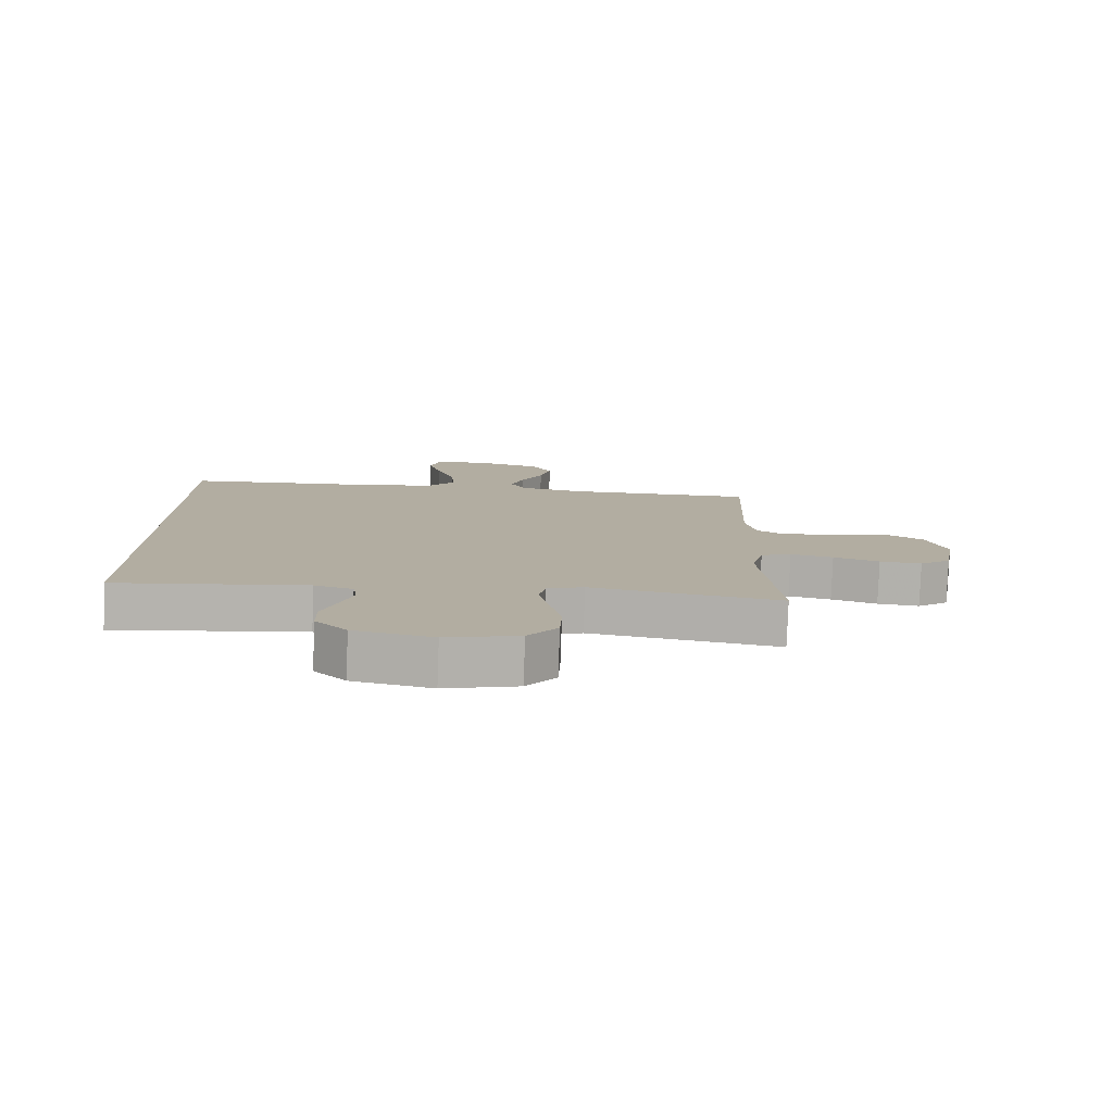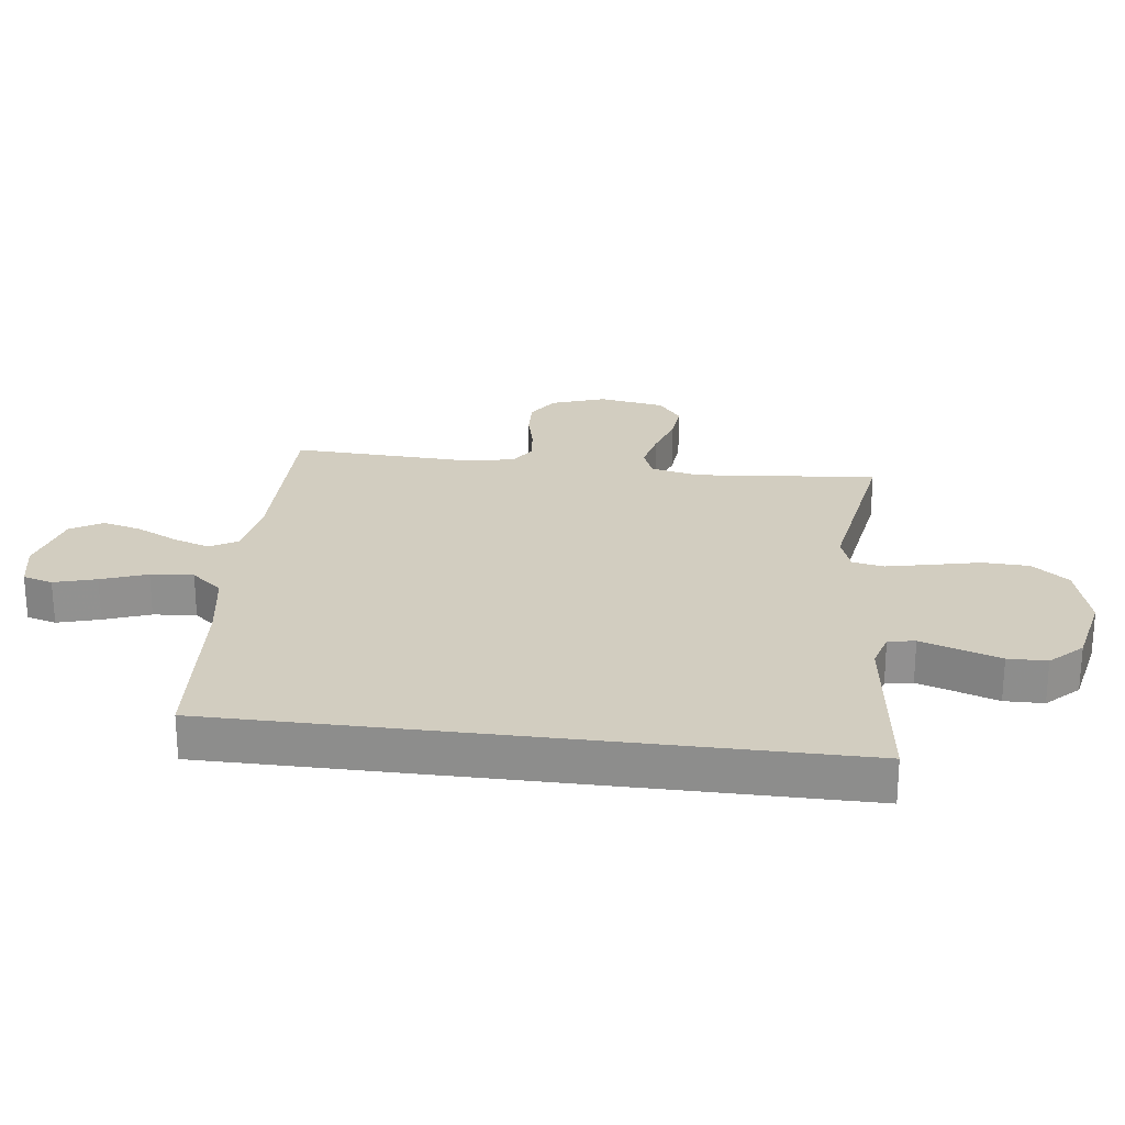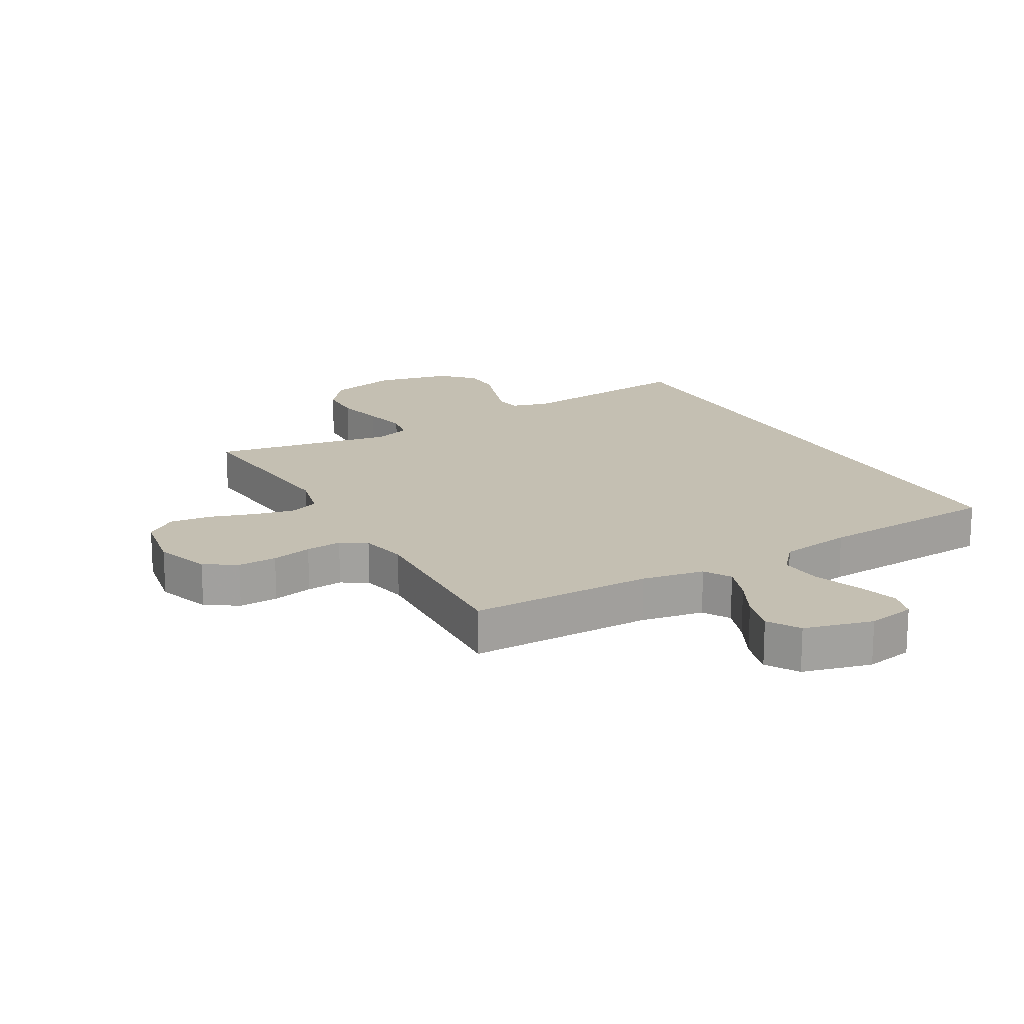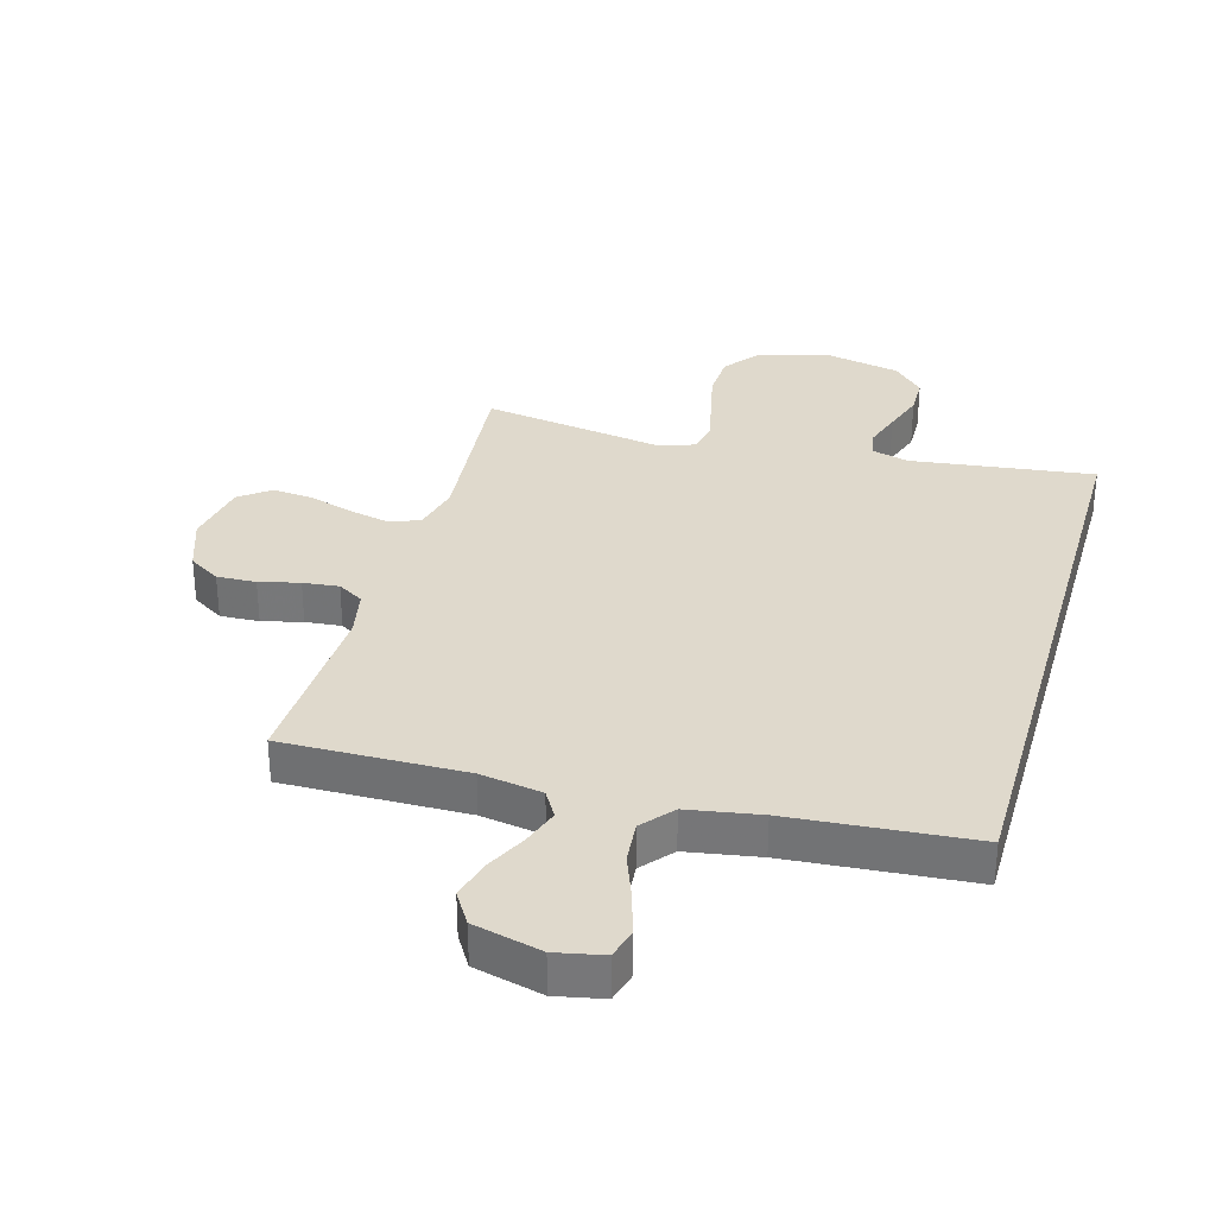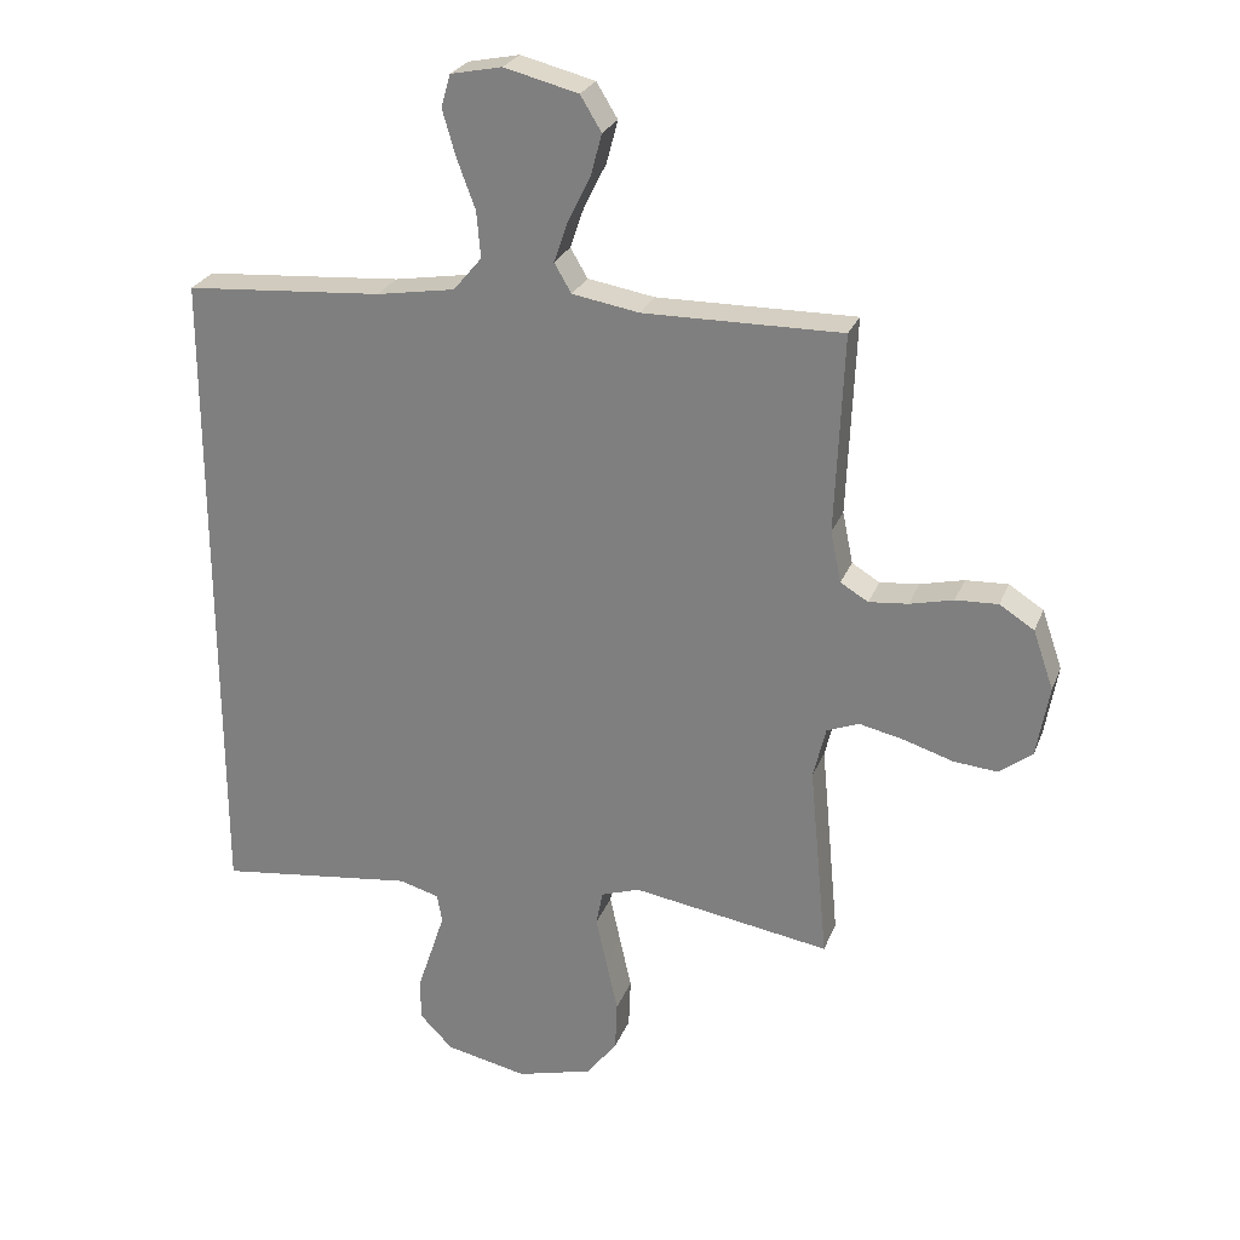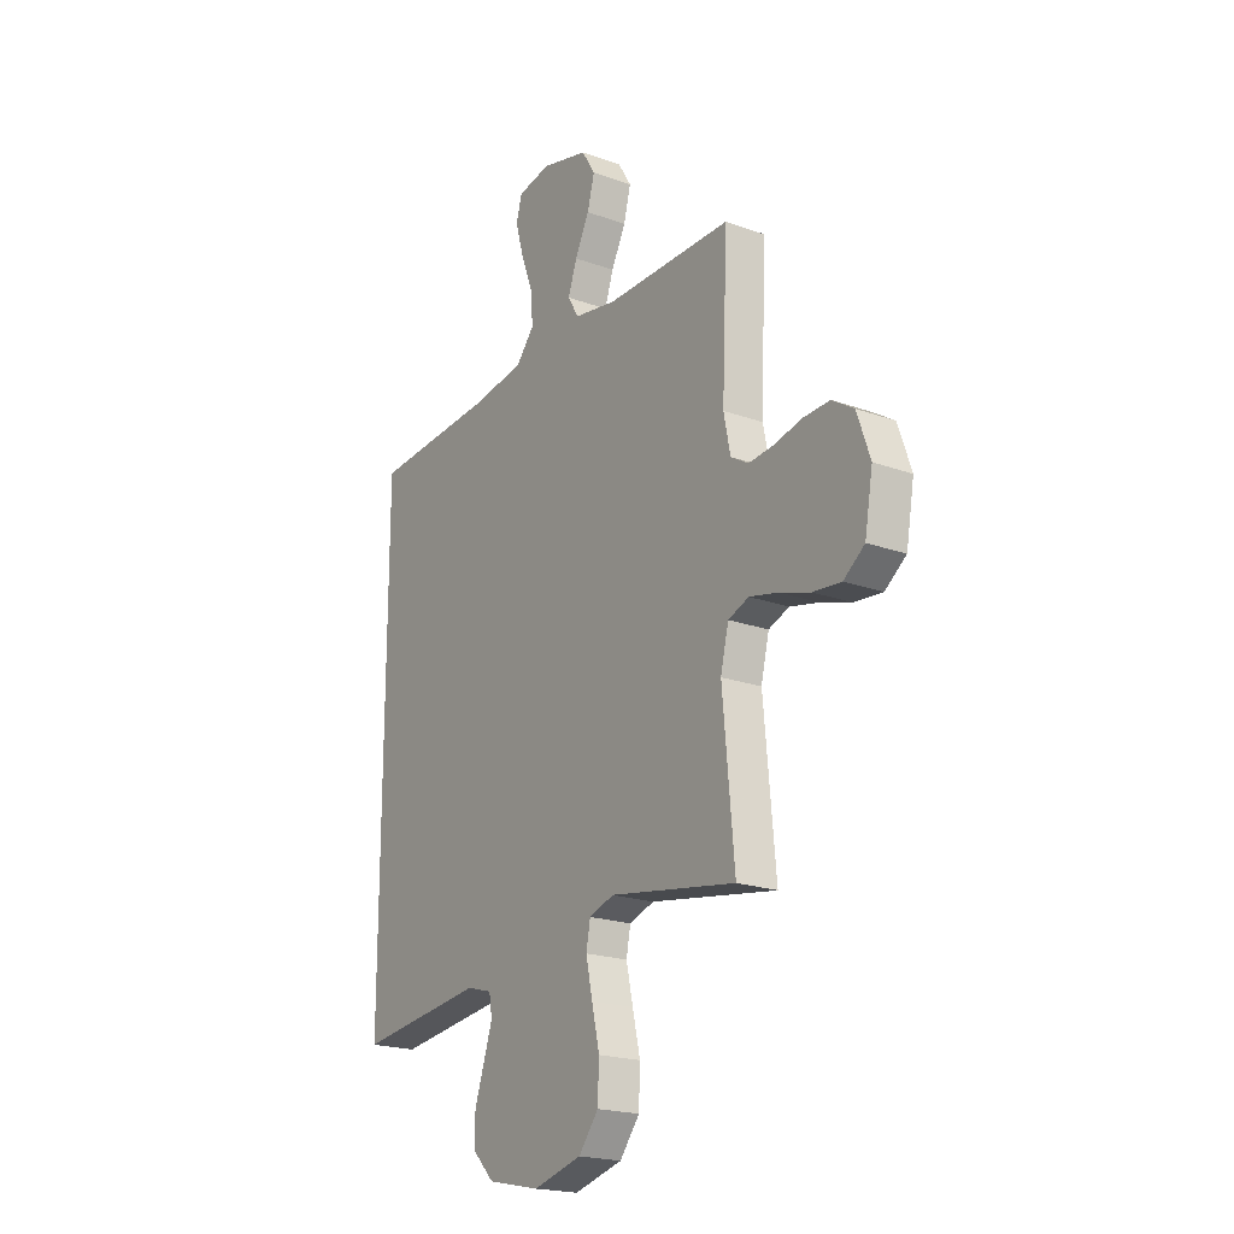
<metadata>
{"format":"obj","ext":"obj","renderer":"f3d","projection":"perspective","resolution":1024,"background":"white","views":[{"elev":-79.8,"azim":177.9,"up":"+Z"},{"elev":24.4,"azim":97.2,"up":"+Y"},{"elev":17.6,"azim":-29.1,"up":"+Y"},{"elev":32.3,"azim":15.8,"up":"+Y"},{"elev":26.0,"azim":-161.7,"up":"+Z"},{"elev":-20.3,"azim":-123.6,"up":"+Z"}]}
</metadata>
<code>
v 0.5 0.07 0.457
v 0.5 0.07 -0.551
v 0.2 0.07 -0.513
v 0.139 0.07 -0.53
v 0.132 0.07 -0.574
v 0.152 0.07 -0.635
v 0.175 0.07 -0.703
v 0.174 0.07 -0.767
v 0.124 0.07 -0.818
v 0 0.07 -0.844
v -0.115 0.07 -0.813
v -0.162 0.07 -0.753
v -0.165 0.07 -0.677
v -0.147 0.07 -0.597
v -0.131 0.07 -0.524
v -0.141 0.07 -0.472
v -0.2 0.07 -0.452
v -0.5 0.07 -0.5
v -0.472 0.07 -0.2
v -0.491 0.07 -0.121
v -0.54 0.07 -0.102
v -0.608 0.07 -0.117
v -0.681 0.07 -0.14
v -0.748 0.07 -0.146
v -0.798 0.07 -0.108
v -0.817 0.07 0
v -0.786 0.07 0.089
v -0.734 0.07 0.122
v -0.67 0.07 0.119
v -0.604 0.07 0.103
v -0.545 0.07 0.097
v -0.503 0.07 0.122
v -0.487 0.07 0.2
v -0.5 0.07 0.5
v -0.2 0.07 0.496
v -0.098 0.07 0.513
v -0.072 0.07 0.557
v -0.093 0.07 0.618
v -0.127 0.07 0.686
v -0.144 0.07 0.75
v -0.112 0.07 0.802
v 0 0.07 0.83
v 0.078 0.07 0.814
v 0.092 0.07 0.765
v 0.072 0.07 0.696
v 0.044 0.07 0.621
v 0.038 0.07 0.551
v 0.081 0.07 0.5
v 0.2 0.07 0.48
v 0.5 0 0.457
v 0.5 0 -0.551
v 0.2 0 -0.513
v 0.139 0 -0.53
v 0.132 0 -0.574
v 0.152 0 -0.635
v 0.175 0 -0.703
v 0.174 0 -0.767
v 0.124 0 -0.818
v 0 0 -0.844
v -0.115 0 -0.813
v -0.162 0 -0.753
v -0.165 0 -0.677
v -0.147 0 -0.597
v -0.131 0 -0.524
v -0.141 0 -0.472
v -0.2 0 -0.452
v -0.5 0 -0.5
v -0.472 0 -0.2
v -0.491 0 -0.121
v -0.54 0 -0.102
v -0.608 0 -0.117
v -0.681 0 -0.14
v -0.748 0 -0.146
v -0.798 0 -0.108
v -0.817 0 0
v -0.786 0 0.089
v -0.734 0 0.122
v -0.67 0 0.119
v -0.604 0 0.103
v -0.545 0 0.097
v -0.503 0 0.122
v -0.487 0 0.2
v -0.5 0 0.5
v -0.2 0 0.496
v -0.098 0 0.513
v -0.072 0 0.557
v -0.093 0 0.618
v -0.127 0 0.686
v -0.144 0 0.75
v -0.112 0 0.802
v 0 0 0.83
v 0.078 0 0.814
v 0.092 0 0.765
v 0.072 0 0.696
v 0.044 0 0.621
v 0.038 0 0.551
v 0.081 0 0.5
v 0.2 0 0.48
f 44 45 46
f 43 44 46
f 42 43 46
f 41 42 46
f 40 41 46
f 39 40 46
f 38 39 46
f 37 38 46 47
f 36 37 47 48
f 33 34 35
f 36 48 49
f 35 36 49
f 33 35 49
f 32 33 49
f 28 29 30
f 27 28 30
f 26 27 30
f 25 26 30
f 24 25 30
f 23 24 30
f 22 23 30
f 21 22 30 31
f 32 49 1
f 31 32 1
f 21 31 1
f 20 21 1
f 12 13 14
f 11 12 14
f 10 11 14
f 9 10 14
f 8 9 14
f 7 8 14
f 6 7 14
f 5 6 14 15
f 4 5 15 16
f 1 2 3
f 20 1 3
f 19 20 3
f 17 18 19
f 16 17 19
f 4 16 19
f 3 4 19
f 95 94 93
f 95 93 92
f 95 92 91
f 95 91 90
f 95 90 89
f 95 89 88
f 95 88 87
f 96 95 87 86
f 97 96 86 85
f 84 83 82
f 98 97 85
f 98 85 84
f 98 84 82
f 98 82 81
f 79 78 77
f 79 77 76
f 79 76 75
f 79 75 74
f 79 74 73
f 79 73 72
f 79 72 71
f 80 79 71 70
f 50 98 81
f 50 81 80
f 50 80 70
f 50 70 69
f 63 62 61
f 63 61 60
f 63 60 59
f 63 59 58
f 63 58 57
f 63 57 56
f 63 56 55
f 64 63 55 54
f 65 64 54 53
f 52 51 50
f 52 50 69
f 52 69 68
f 68 67 66
f 68 66 65
f 68 65 53
f 68 53 52
f 1 50 51 2
f 2 51 52 3
f 3 52 53 4
f 4 53 54 5
f 5 54 55 6
f 6 55 56 7
f 7 56 57 8
f 8 57 58 9
f 9 58 59 10
f 10 59 60 11
f 11 60 61 12
f 12 61 62 13
f 13 62 63 14
f 14 63 64 15
f 15 64 65 16
f 16 65 66 17
f 17 66 67 18
f 18 67 68 19
f 19 68 69 20
f 20 69 70 21
f 21 70 71 22
f 22 71 72 23
f 23 72 73 24
f 24 73 74 25
f 25 74 75 26
f 26 75 76 27
f 27 76 77 28
f 28 77 78 29
f 29 78 79 30
f 30 79 80 31
f 31 80 81 32
f 32 81 82 33
f 33 82 83 34
f 34 83 84 35
f 35 84 85 36
f 36 85 86 37
f 37 86 87 38
f 38 87 88 39
f 39 88 89 40
f 40 89 90 41
f 41 90 91 42
f 42 91 92 43
f 43 92 93 44
f 44 93 94 45
f 45 94 95 46
f 46 95 96 47
f 47 96 97 48
f 48 97 98 49
f 49 98 50 1

</code>
